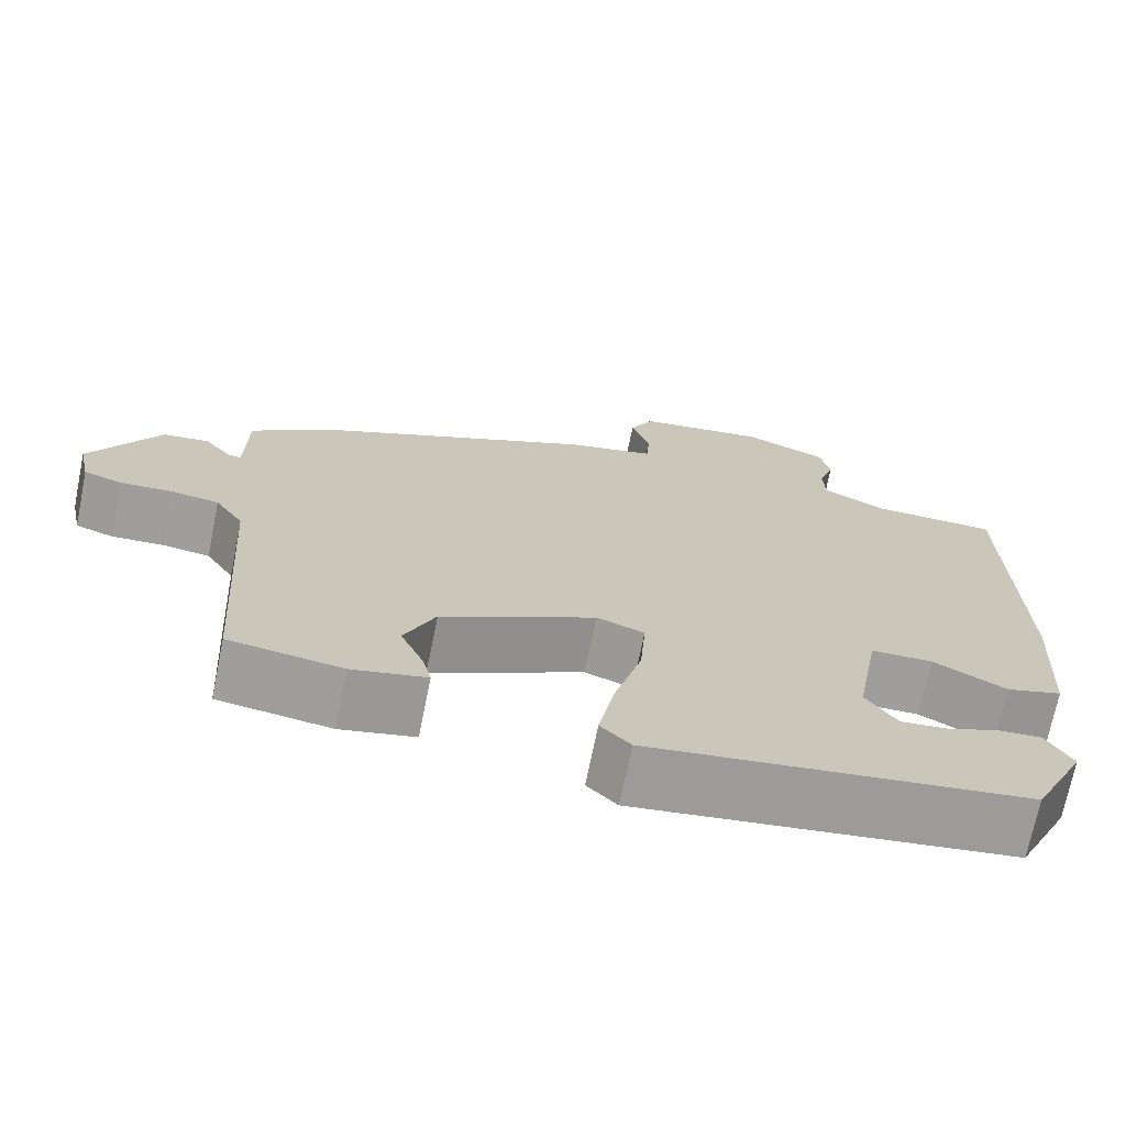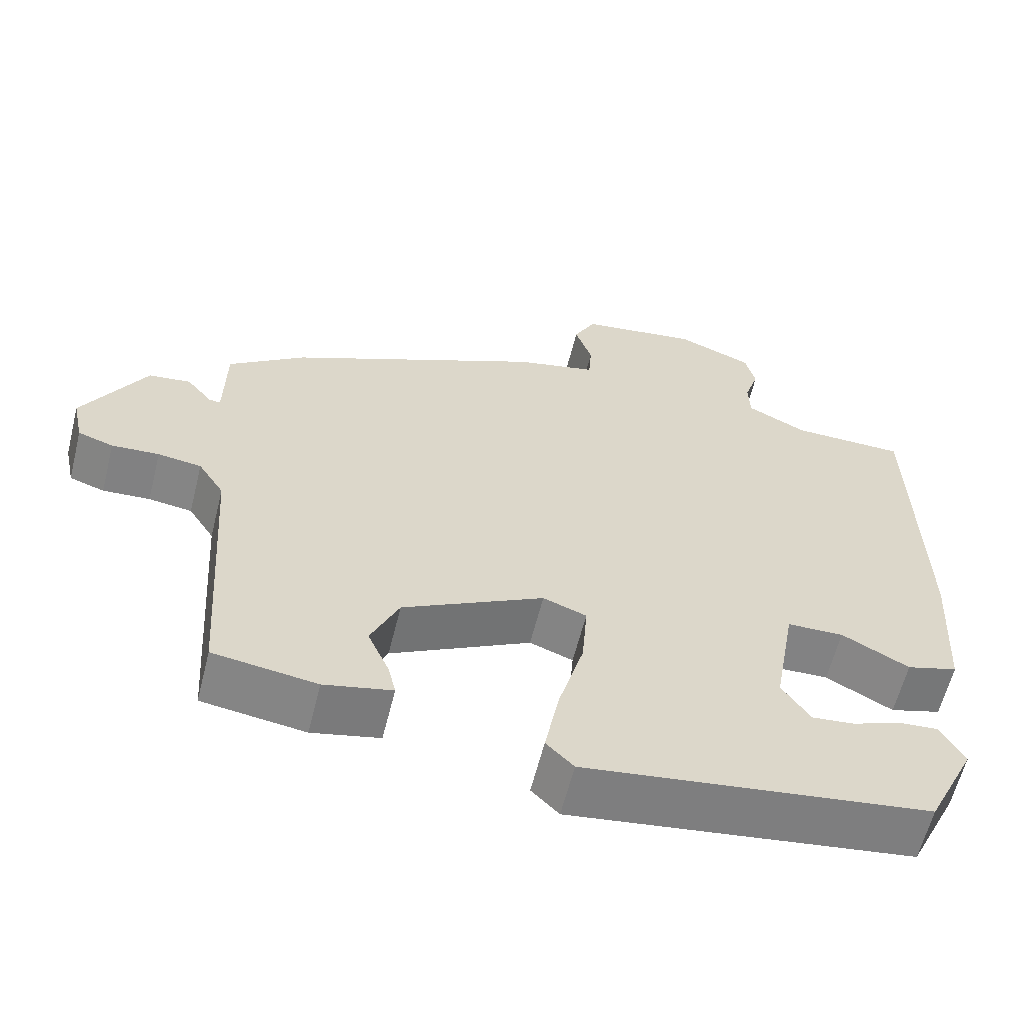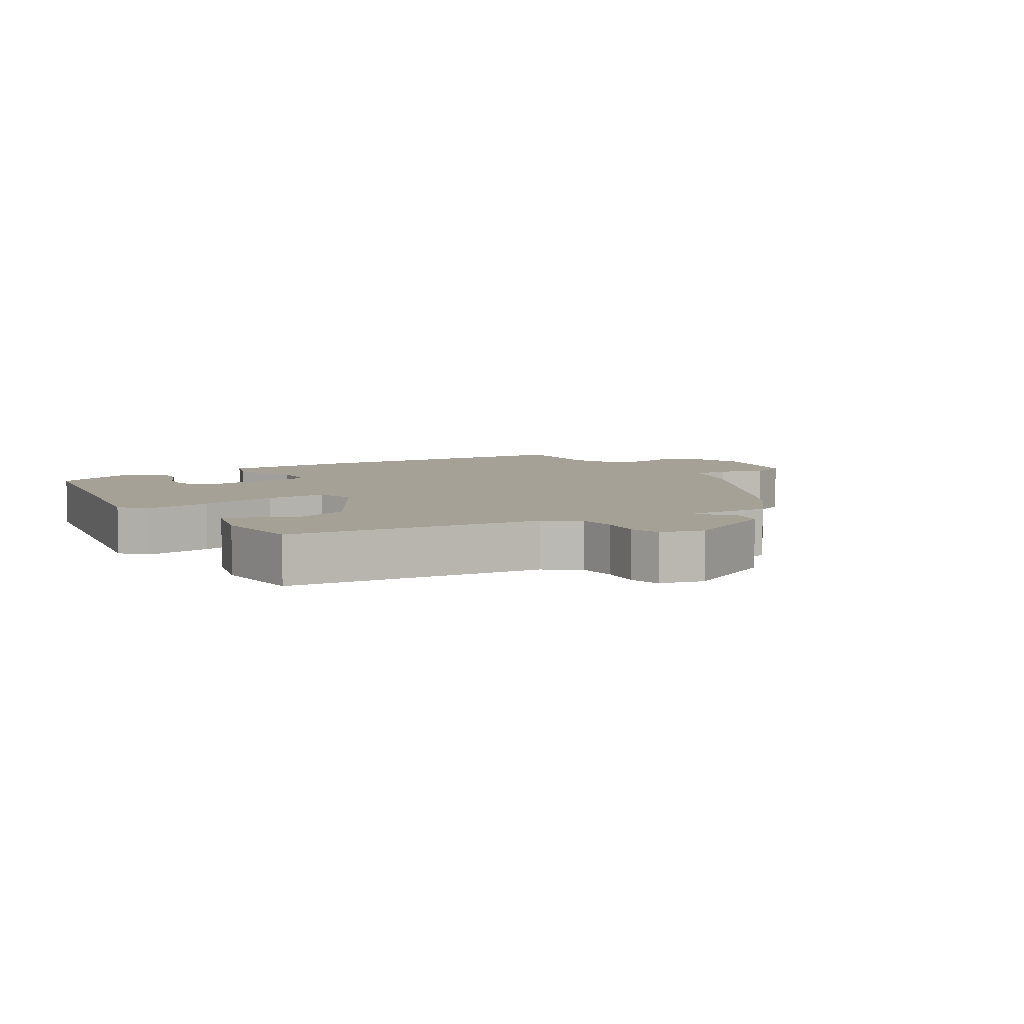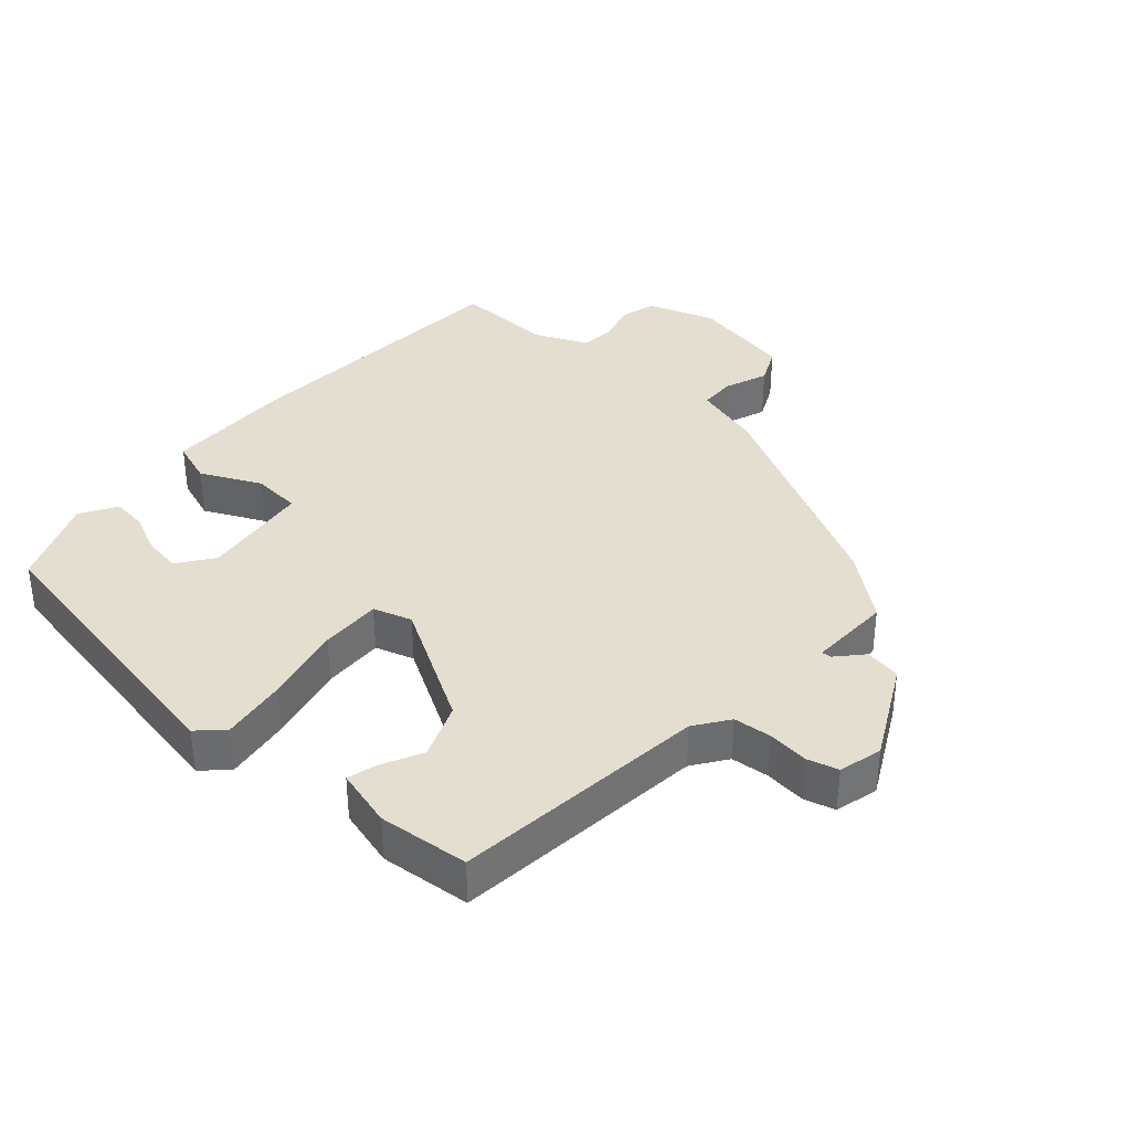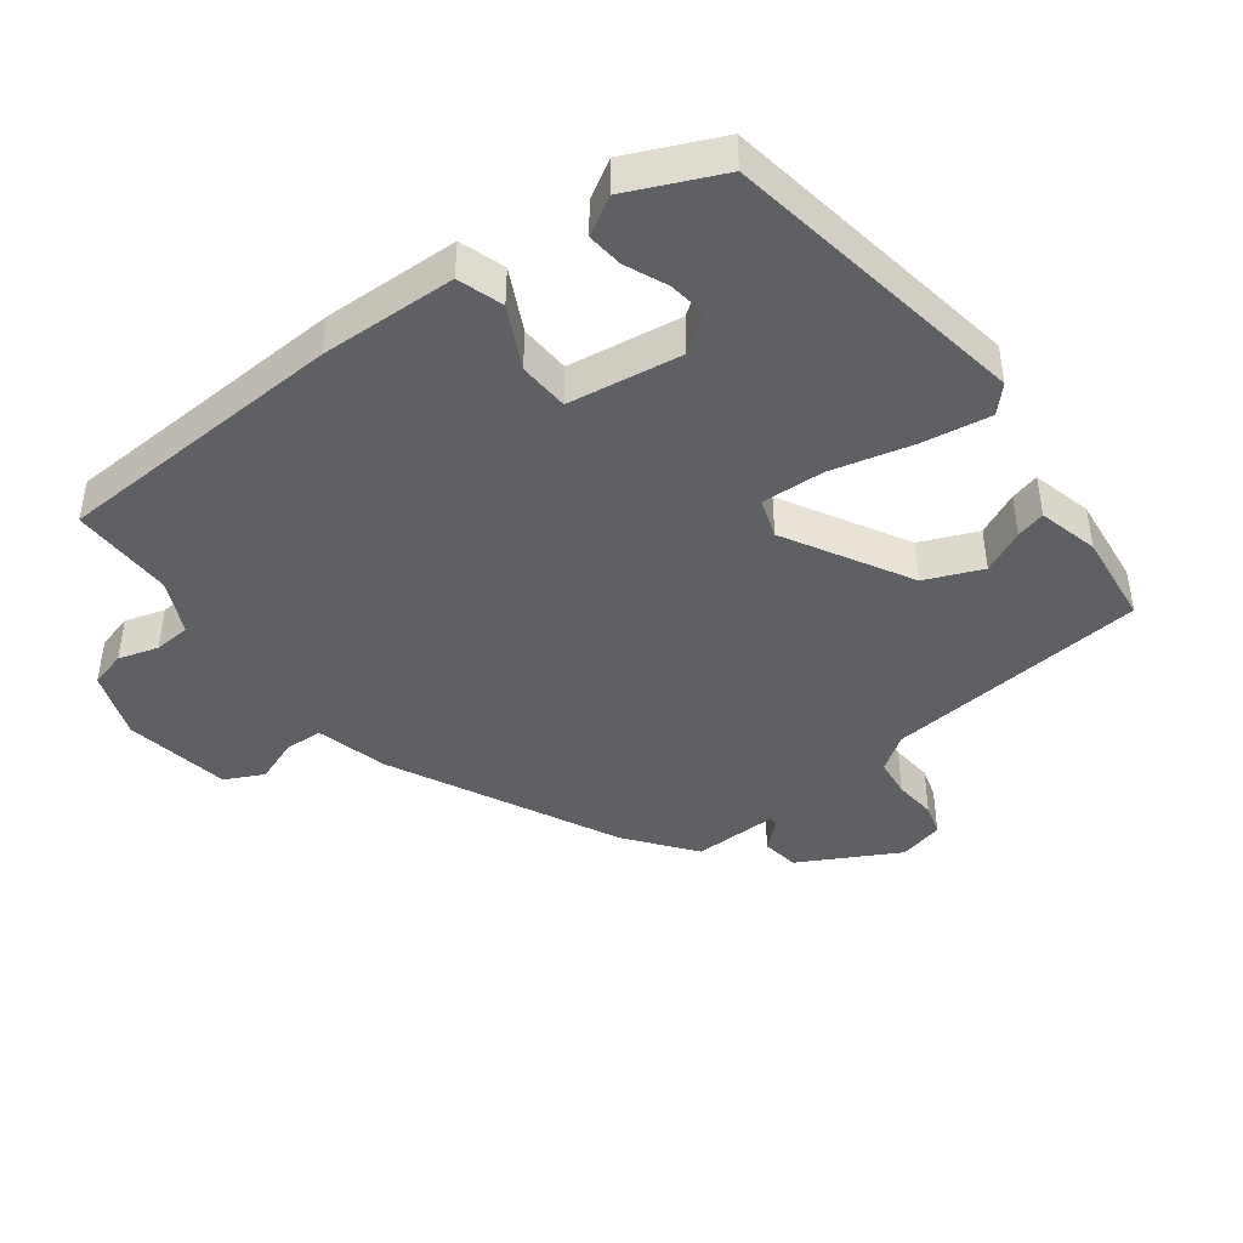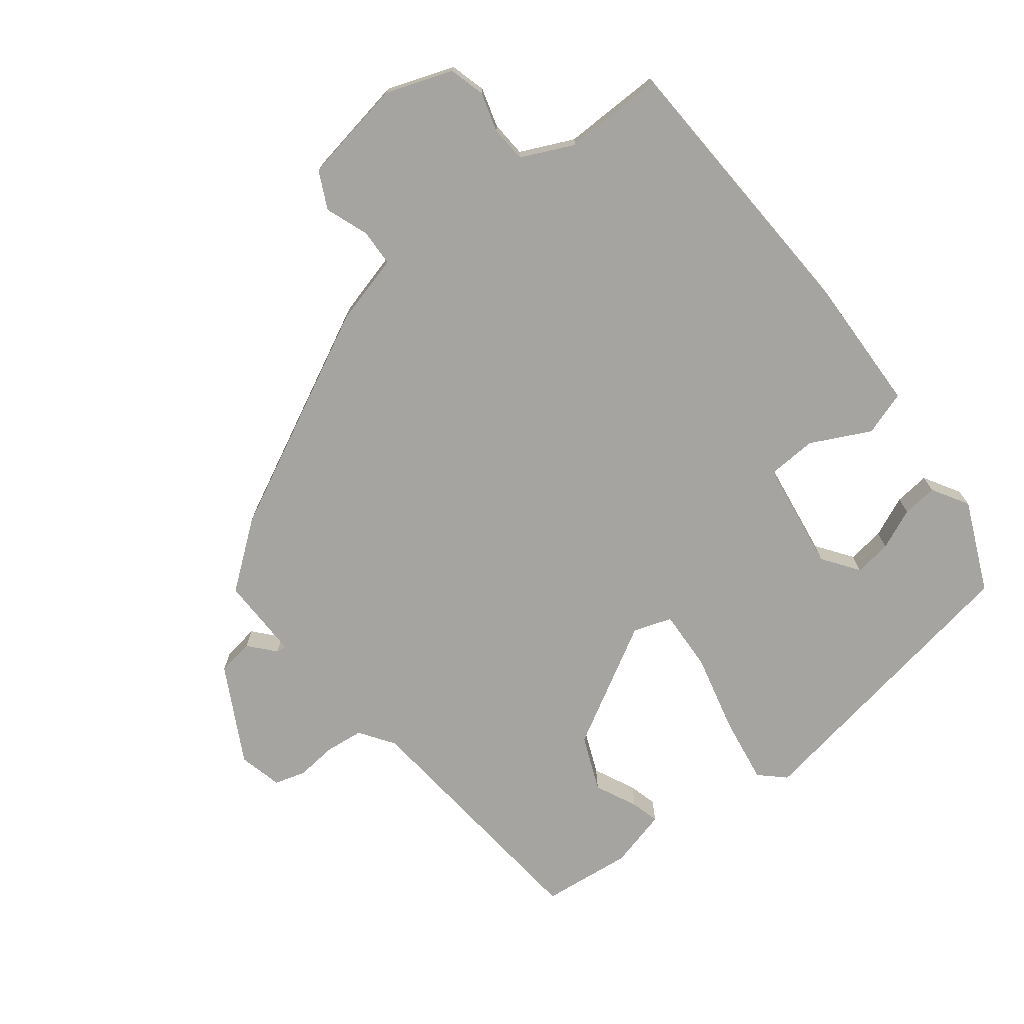
<metadata>
{"format":"obj","ext":"obj","renderer":"f3d","projection":"perspective","resolution":1024,"background":"white","views":[{"elev":-71.0,"azim":-11.5,"up":"+Z"},{"elev":-61.0,"azim":-14.0,"up":"+Z"},{"elev":6.2,"azim":-119.2,"up":"+Y"},{"elev":36.4,"azim":-135.9,"up":"+Y"},{"elev":-43.4,"azim":128.6,"up":"+Y"},{"elev":-73.3,"azim":39.5,"up":"+Y"}]}
</metadata>
<code>
v 0.484 0.07 0.505
v 0.492 0.07 0.074
v 0.48 0.07 -0.125
v 0.413 0.07 -0.145
v 0.325 0.07 -0.098
v 0.251 0.07 -0.1
v 0.222 0.07 -0.265
v 0.259 0.07 -0.32
v 0.315 0.07 -0.314
v 0.377 0.07 -0.289
v 0.43 0.07 -0.285
v 0.461 0.07 -0.341
v 0.397 0.07 -0.474
v -0.054 0.07 -0.536
v -0.09 0.07 -0.5
v -0.071 0.07 -0.4
v -0.038 0.07 -0.282
v -0.031 0.07 -0.19
v -0.088 0.07 -0.169
v -0.273 0.07 -0.266
v -0.31 0.07 -0.348
v -0.282 0.07 -0.412
v -0.272 0.07 -0.455
v -0.361 0.07 -0.475
v -0.496 0.07 -0.456
v -0.521 0.07 -0.071
v -0.555 0.07 -0.018
v -0.612 0.07 -0.01
v -0.674 0.07 -0.014
v -0.72 0.07 0.001
v -0.734 0.07 0.067
v -0.652 0.07 0.209
v -0.597 0.07 0.216
v -0.564 0.07 0.176
v -0.549 0.07 0.174
v -0.547 0.07 0.299
v -0.447 0.07 0.372
v -0.112 0.07 0.527
v -0.006 0.07 0.552
v -0.002 0.07 0.607
v -0.024 0.07 0.673
v 0.005 0.07 0.728
v 0.161 0.07 0.751
v 0.26 0.07 0.712
v 0.273 0.07 0.658
v 0.254 0.07 0.6
v 0.256 0.07 0.546
v 0.334 0.07 0.507
v 0.484 0 0.505
v 0.492 0 0.074
v 0.48 0 -0.125
v 0.413 0 -0.145
v 0.325 0 -0.098
v 0.251 0 -0.1
v 0.222 0 -0.265
v 0.259 0 -0.32
v 0.315 0 -0.314
v 0.377 0 -0.289
v 0.43 0 -0.285
v 0.461 0 -0.341
v 0.397 0 -0.474
v -0.054 0 -0.536
v -0.09 0 -0.5
v -0.071 0 -0.4
v -0.038 0 -0.282
v -0.031 0 -0.19
v -0.088 0 -0.169
v -0.273 0 -0.266
v -0.31 0 -0.348
v -0.282 0 -0.412
v -0.272 0 -0.455
v -0.361 0 -0.475
v -0.496 0 -0.456
v -0.521 0 -0.071
v -0.555 0 -0.018
v -0.612 0 -0.01
v -0.674 0 -0.014
v -0.72 0 0.001
v -0.734 0 0.067
v -0.652 0 0.209
v -0.597 0 0.216
v -0.564 0 0.176
v -0.549 0 0.174
v -0.547 0 0.299
v -0.447 0 0.372
v -0.112 0 0.527
v -0.006 0 0.552
v -0.002 0 0.607
v -0.024 0 0.673
v 0.005 0 0.728
v 0.161 0 0.751
v 0.26 0 0.712
v 0.273 0 0.658
v 0.254 0 0.6
v 0.256 0 0.546
v 0.334 0 0.507
f 44 45 46
f 43 44 46
f 42 43 46
f 41 42 46
f 40 41 46
f 39 40 46 47
f 39 47 48
f 38 39 48
f 37 38 48
f 36 37 48
f 35 36 48
f 32 33 34
f 31 32 34
f 30 31 34
f 29 30 34
f 28 29 34
f 27 28 34 35
f 48 1 2
f 35 48 2
f 27 35 2
f 26 27 2
f 24 25 26
f 23 24 26
f 22 23 26
f 21 22 26
f 15 16 17
f 14 15 17
f 13 14 17
f 13 17 18
f 11 12 13
f 10 11 13
f 9 10 13
f 8 9 13
f 8 13 18
f 7 8 18
f 6 7 18 19
f 2 3 4 5
f 2 5 6
f 26 2 6 19
f 20 21 26
f 19 20 26
f 94 93 92
f 94 92 91
f 94 91 90
f 94 90 89
f 94 89 88
f 95 94 88 87
f 96 95 87
f 96 87 86
f 96 86 85
f 96 85 84
f 96 84 83
f 82 81 80
f 82 80 79
f 82 79 78
f 82 78 77
f 82 77 76
f 83 82 76 75
f 50 49 96
f 50 96 83
f 50 83 75
f 50 75 74
f 74 73 72
f 74 72 71
f 74 71 70
f 74 70 69
f 65 64 63
f 65 63 62
f 65 62 61
f 66 65 61
f 61 60 59
f 61 59 58
f 61 58 57
f 61 57 56
f 66 61 56
f 66 56 55
f 67 66 55 54
f 53 52 51 50
f 54 53 50
f 67 54 50 74
f 74 69 68
f 74 68 67
f 1 49 50 2
f 2 50 51 3
f 3 51 52 4
f 4 52 53 5
f 5 53 54 6
f 6 54 55 7
f 7 55 56 8
f 8 56 57 9
f 9 57 58 10
f 10 58 59 11
f 11 59 60 12
f 12 60 61 13
f 13 61 62 14
f 14 62 63 15
f 15 63 64 16
f 16 64 65 17
f 17 65 66 18
f 18 66 67 19
f 19 67 68 20
f 20 68 69 21
f 21 69 70 22
f 22 70 71 23
f 23 71 72 24
f 24 72 73 25
f 25 73 74 26
f 26 74 75 27
f 27 75 76 28
f 28 76 77 29
f 29 77 78 30
f 30 78 79 31
f 31 79 80 32
f 32 80 81 33
f 33 81 82 34
f 34 82 83 35
f 35 83 84 36
f 36 84 85 37
f 37 85 86 38
f 38 86 87 39
f 39 87 88 40
f 40 88 89 41
f 41 89 90 42
f 42 90 91 43
f 43 91 92 44
f 44 92 93 45
f 45 93 94 46
f 46 94 95 47
f 47 95 96 48
f 48 96 49 1

</code>
